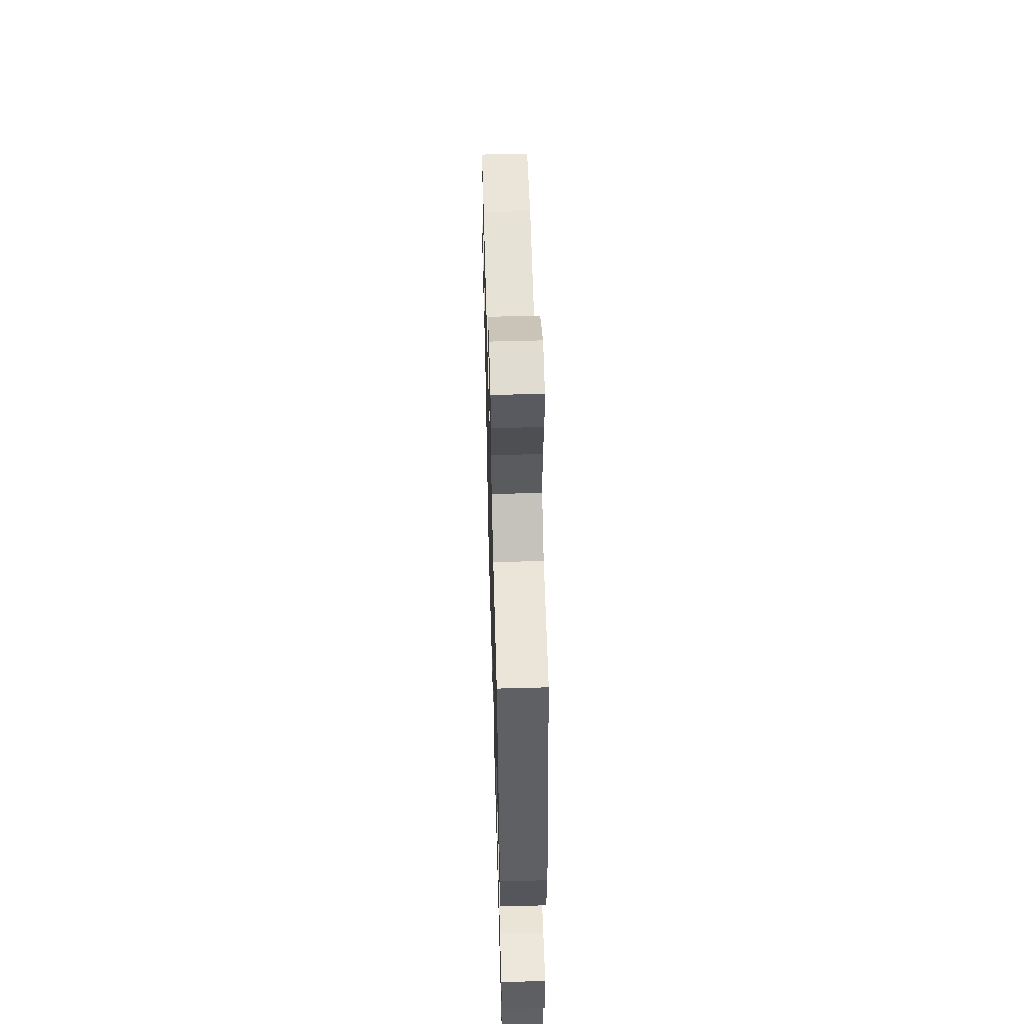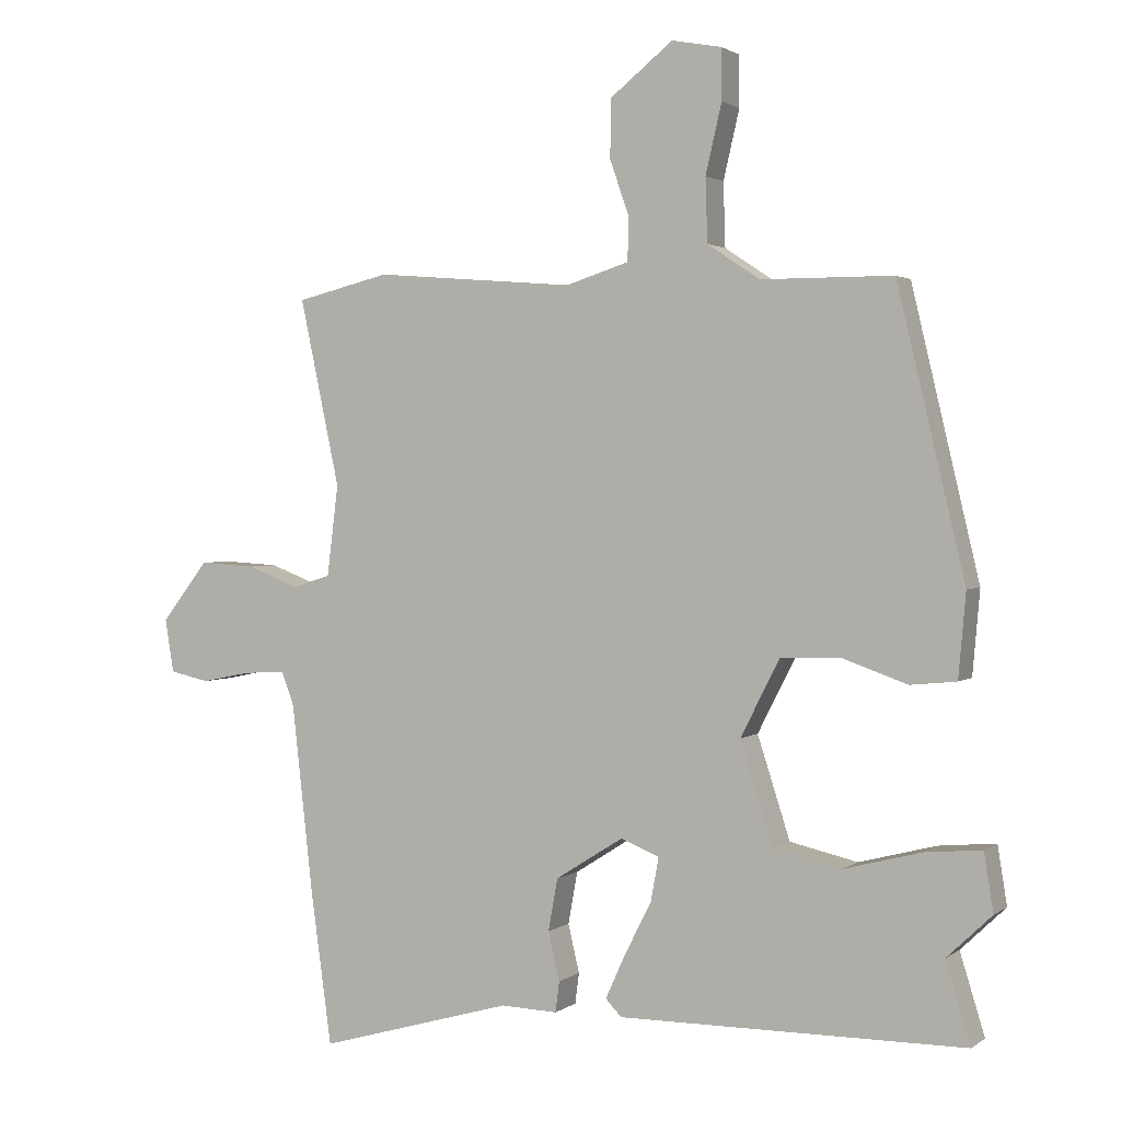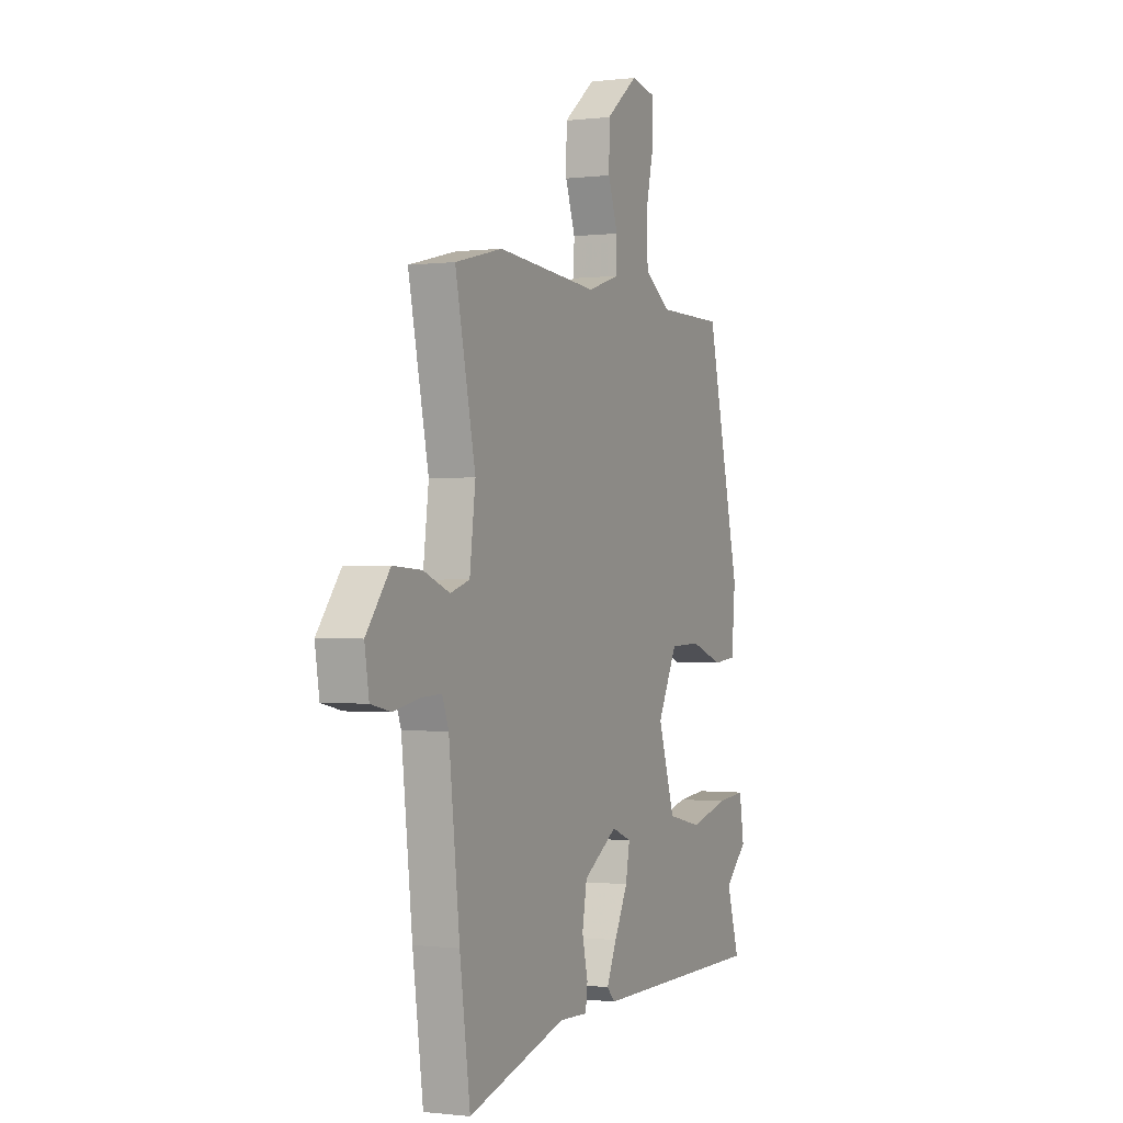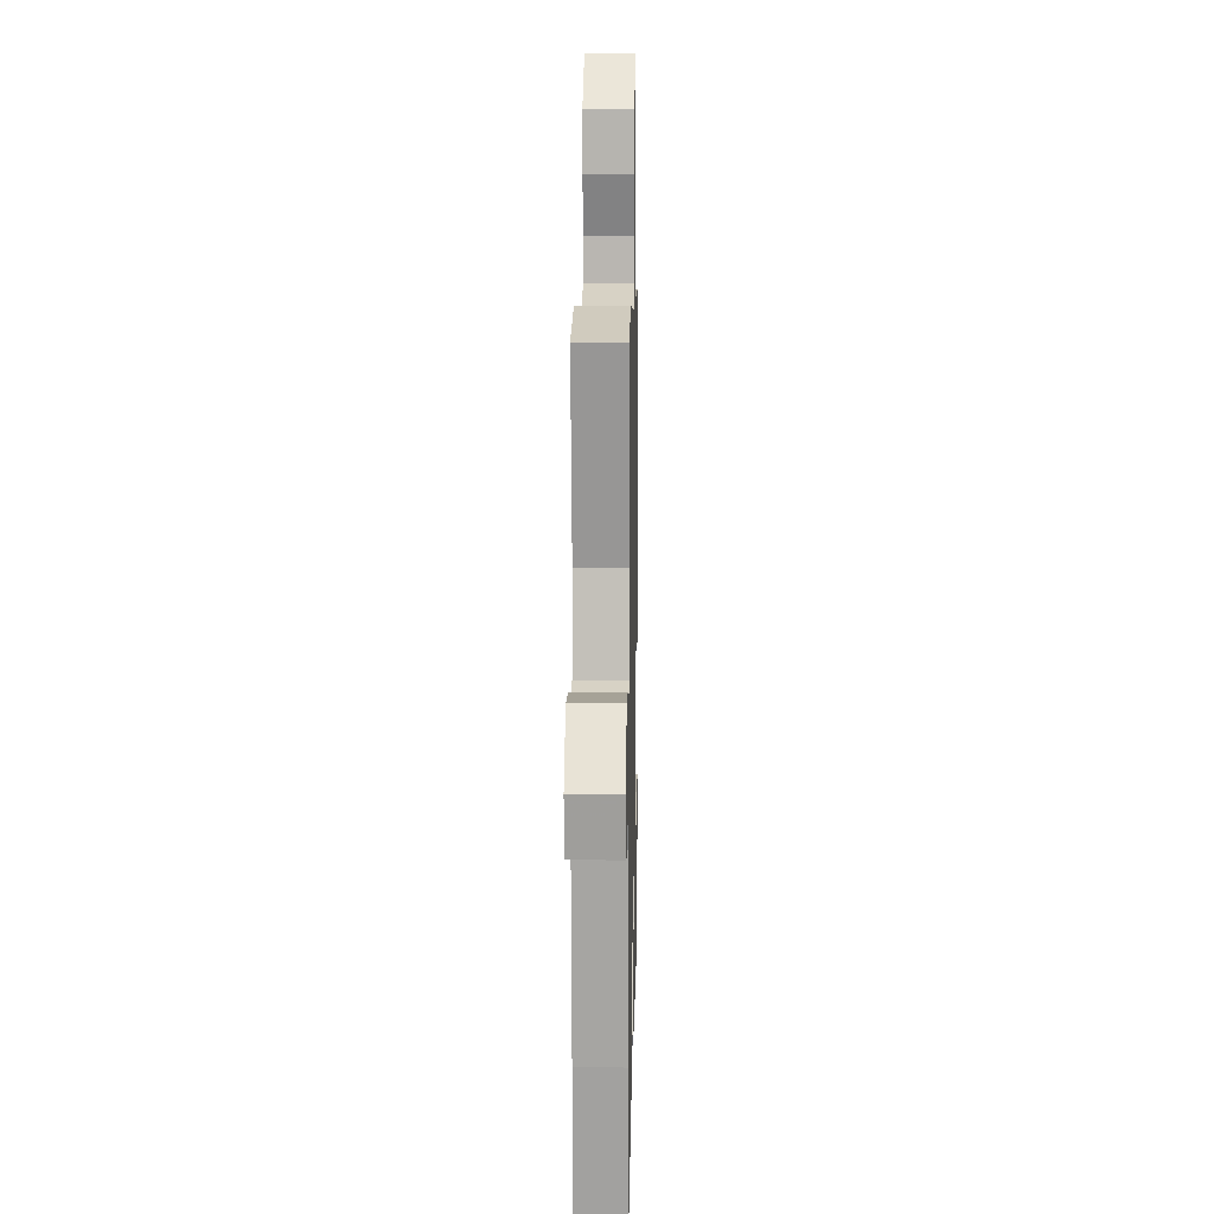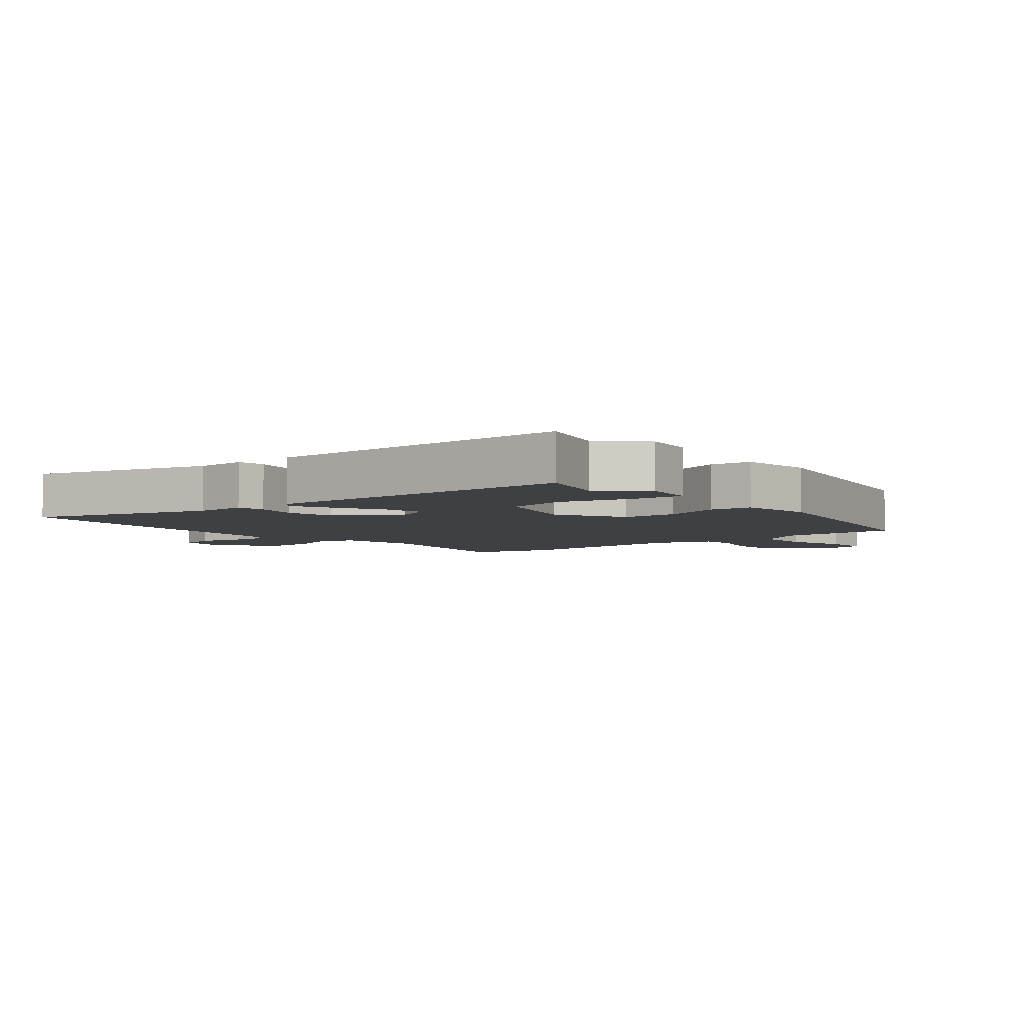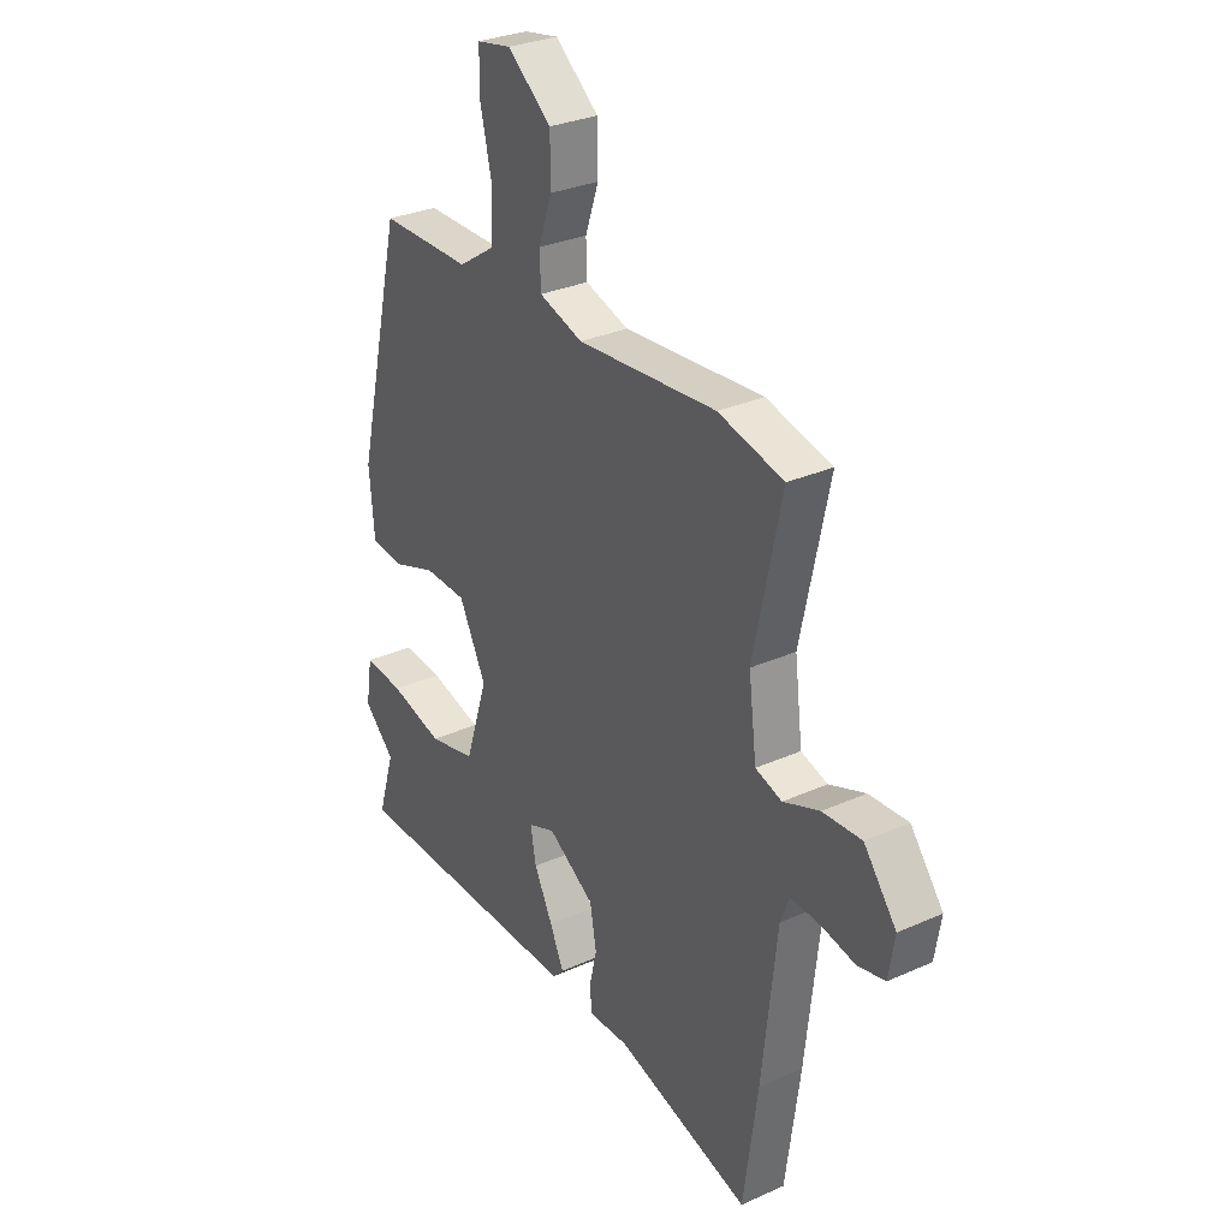
<metadata>
{"format":"obj","ext":"obj","renderer":"f3d","projection":"perspective","resolution":1024,"background":"white","views":[{"elev":58.7,"azim":-91.6,"up":"+Z"},{"elev":1.8,"azim":-155.4,"up":"+Z"},{"elev":-0.5,"azim":114.5,"up":"+Z"},{"elev":9.8,"azim":91.2,"up":"+Z"},{"elev":-4.7,"azim":-139.8,"up":"+Y"},{"elev":30.1,"azim":56.9,"up":"+Z"}]}
</metadata>
<code>
v 0.387 0.07 0.528
v 0.527 0.07 0.494
v 0.467 0.07 0.214
v 0.484 0.07 0.078
v 0.541 0.07 0.06
v 0.619 0.07 0.09
v 0.703 0.07 0.095
v 0.773 0.07 0.005
v 0.76 0.07 -0.075
v 0.701 0.07 -0.088
v 0.626 0.07 -0.073
v 0.564 0.07 -0.07
v 0.545 0.07 -0.12
v 0.513 0.07 -0.406
v 0.482 0.07 -0.632
v 0.191 0.07 -0.549
v 0.106 0.07 -0.552
v 0.1 0.07 -0.506
v 0.117 0.07 -0.434
v 0.103 0.07 -0.356
v 0.002 0.07 -0.292
v -0.056 0.07 -0.315
v -0.044 0.07 -0.38
v -0.004 0.07 -0.459
v 0.026 0.07 -0.525
v 0.002 0.07 -0.55
v -0.515 0.07 -0.548
v -0.478 0.07 -0.428
v -0.545 0.07 -0.364
v -0.531 0.07 -0.277
v -0.446 0.07 -0.285
v -0.331 0.07 -0.315
v -0.229 0.07 -0.292
v -0.18 0.07 -0.14
v -0.238 0.07 -0.026
v -0.329 0.07 -0.023
v -0.425 0.07 -0.057
v -0.494 0.07 -0.05
v -0.505 0.07 0.075
v -0.404 0.07 0.501
v -0.208 0.07 0.502
v -0.129 0.07 0.554
v -0.126 0.07 0.649
v -0.15 0.07 0.752
v -0.149 0.07 0.828
v -0.075 0.07 0.842
v 0.019 0.07 0.767
v 0.02 0.07 0.68
v -0.009 0.07 0.597
v -0.007 0.07 0.533
v 0.087 0.07 0.503
v 0.387 0 0.528
v 0.527 0 0.494
v 0.467 0 0.214
v 0.484 0 0.078
v 0.541 0 0.06
v 0.619 0 0.09
v 0.703 0 0.095
v 0.773 0 0.005
v 0.76 0 -0.075
v 0.701 0 -0.088
v 0.626 0 -0.073
v 0.564 0 -0.07
v 0.545 0 -0.12
v 0.513 0 -0.406
v 0.482 0 -0.632
v 0.191 0 -0.549
v 0.106 0 -0.552
v 0.1 0 -0.506
v 0.117 0 -0.434
v 0.103 0 -0.356
v 0.002 0 -0.292
v -0.056 0 -0.315
v -0.044 0 -0.38
v -0.004 0 -0.459
v 0.026 0 -0.525
v 0.002 0 -0.55
v -0.515 0 -0.548
v -0.478 0 -0.428
v -0.545 0 -0.364
v -0.531 0 -0.277
v -0.446 0 -0.285
v -0.331 0 -0.315
v -0.229 0 -0.292
v -0.18 0 -0.14
v -0.238 0 -0.026
v -0.329 0 -0.023
v -0.425 0 -0.057
v -0.494 0 -0.05
v -0.505 0 0.075
v -0.404 0 0.501
v -0.208 0 0.502
v -0.129 0 0.554
v -0.126 0 0.649
v -0.15 0 0.752
v -0.149 0 0.828
v -0.075 0 0.842
v 0.019 0 0.767
v 0.02 0 0.68
v -0.009 0 0.597
v -0.007 0 0.533
v 0.087 0 0.503
f 46 47 48 49
f 46 49 50
f 43 44 45 46
f 42 43 46 50
f 41 42 50 51
f 39 40 41 51
f 36 37 38 39
f 35 36 39 51
f 29 30 31 32
f 28 29 32 33
f 27 28 33
f 26 27 33
f 23 24 25 26
f 23 26 33 34
f 16 17 18 19
f 16 19 20
f 13 14 15 16
f 12 13 16 20
f 8 9 10 11
f 8 11 12
f 5 6 7 8
f 5 8 12
f 4 5 12 20
f 51 1 2 3
f 22 23 34 35
f 21 22 35 51
f 20 21 51
f 3 4 20 51
f 100 99 98 97
f 101 100 97
f 97 96 95 94
f 101 97 94 93
f 102 101 93 92
f 102 92 91 90
f 90 89 88 87
f 102 90 87 86
f 83 82 81 80
f 84 83 80 79
f 84 79 78
f 84 78 77
f 77 76 75 74
f 85 84 77 74
f 70 69 68 67
f 71 70 67
f 67 66 65 64
f 71 67 64 63
f 62 61 60 59
f 63 62 59
f 59 58 57 56
f 63 59 56
f 71 63 56 55
f 54 53 52 102
f 86 85 74 73
f 102 86 73 72
f 102 72 71
f 102 71 55 54
f 1 52 53 2
f 2 53 54 3
f 3 54 55 4
f 4 55 56 5
f 5 56 57 6
f 6 57 58 7
f 7 58 59 8
f 8 59 60 9
f 9 60 61 10
f 10 61 62 11
f 11 62 63 12
f 12 63 64 13
f 13 64 65 14
f 14 65 66 15
f 15 66 67 16
f 16 67 68 17
f 17 68 69 18
f 18 69 70 19
f 19 70 71 20
f 20 71 72 21
f 21 72 73 22
f 22 73 74 23
f 23 74 75 24
f 24 75 76 25
f 25 76 77 26
f 26 77 78 27
f 27 78 79 28
f 28 79 80 29
f 29 80 81 30
f 30 81 82 31
f 31 82 83 32
f 32 83 84 33
f 33 84 85 34
f 34 85 86 35
f 35 86 87 36
f 36 87 88 37
f 37 88 89 38
f 38 89 90 39
f 39 90 91 40
f 40 91 92 41
f 41 92 93 42
f 42 93 94 43
f 43 94 95 44
f 44 95 96 45
f 45 96 97 46
f 46 97 98 47
f 47 98 99 48
f 48 99 100 49
f 49 100 101 50
f 50 101 102 51
f 51 102 52 1

</code>
